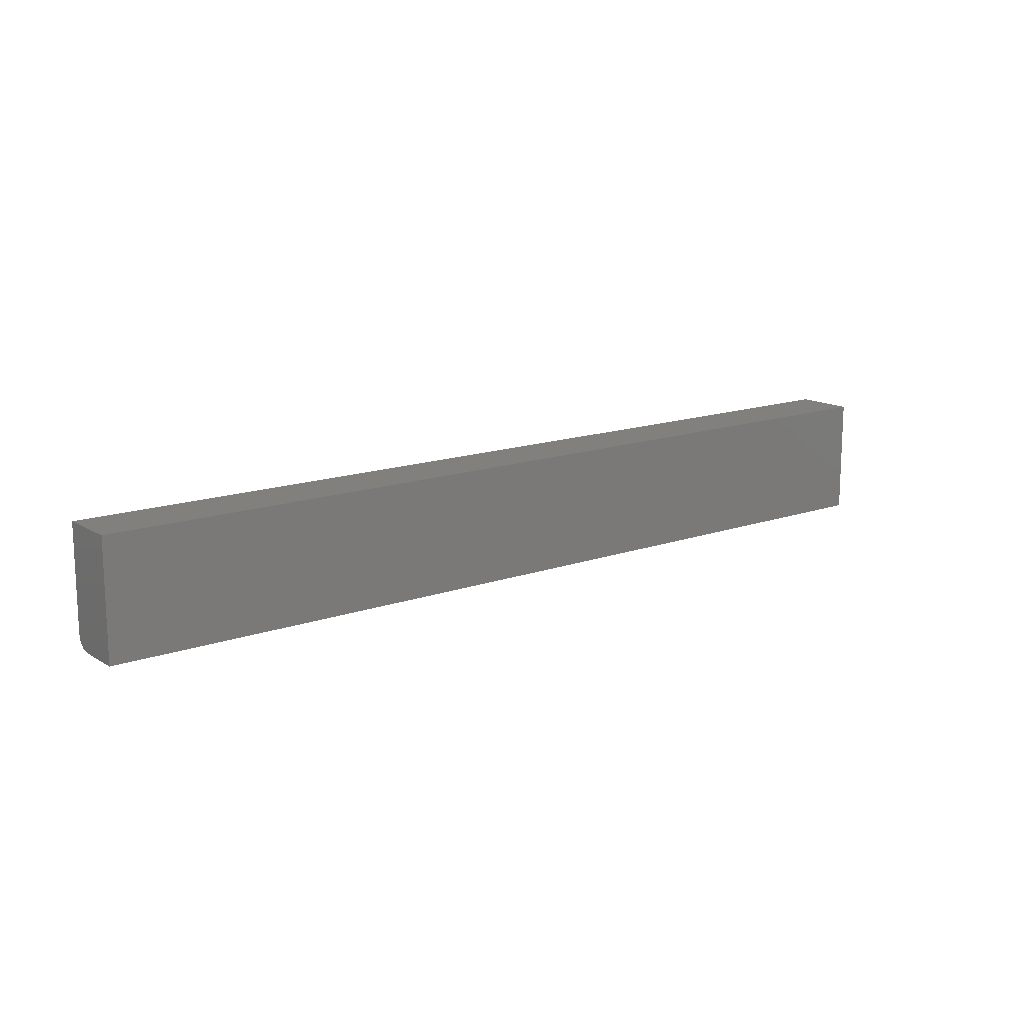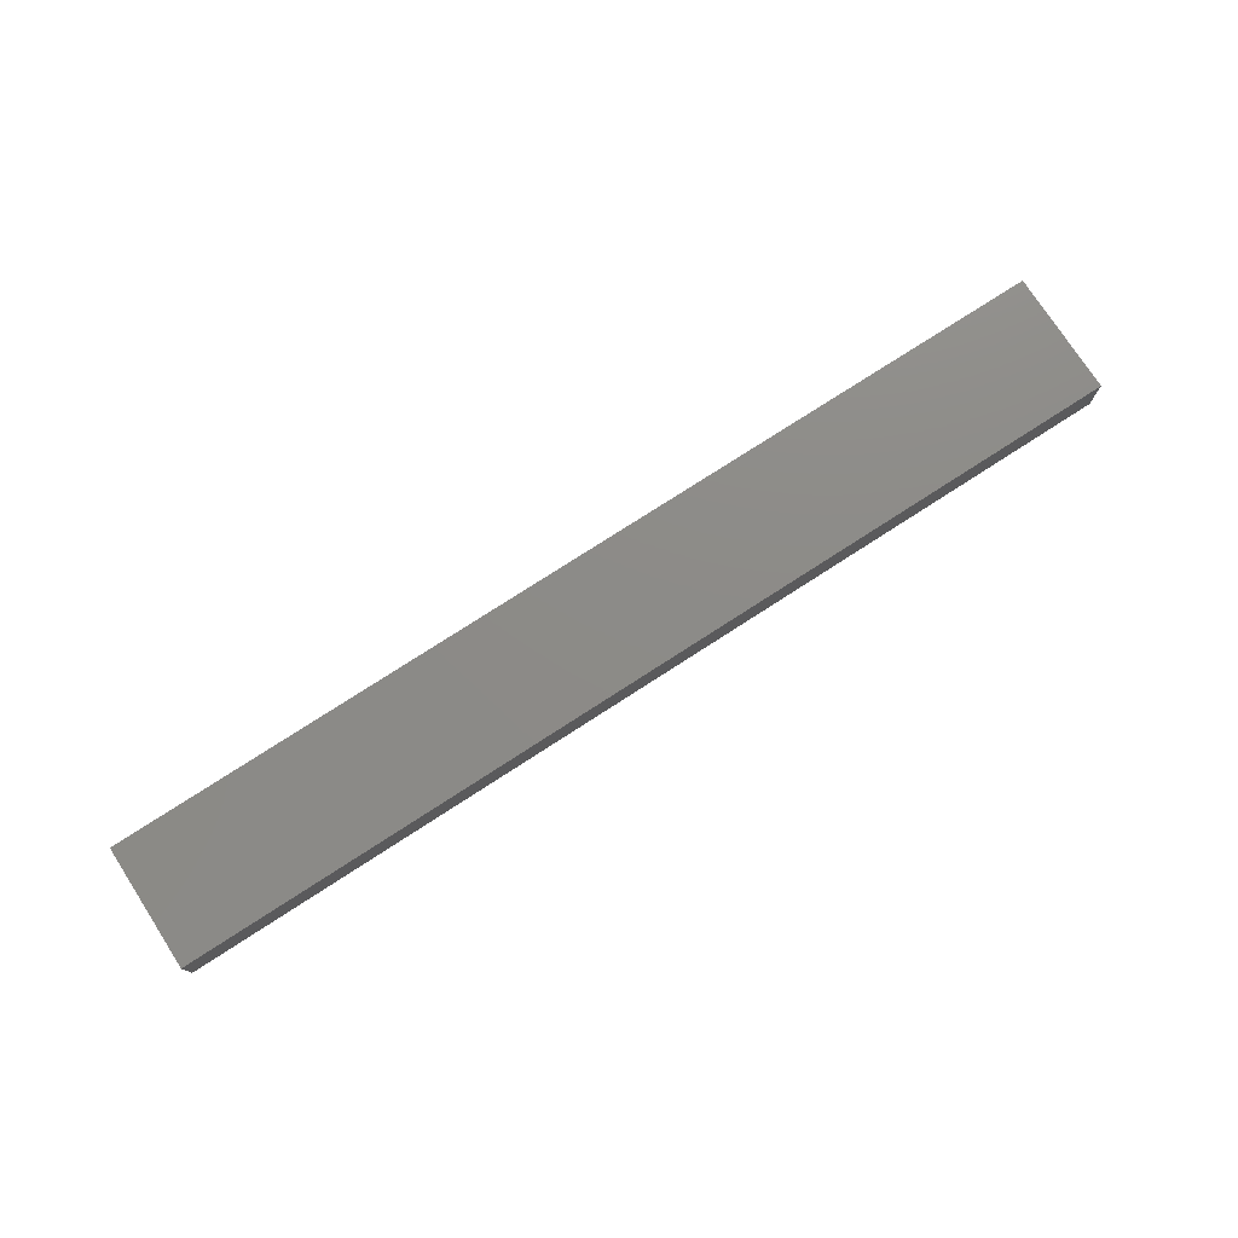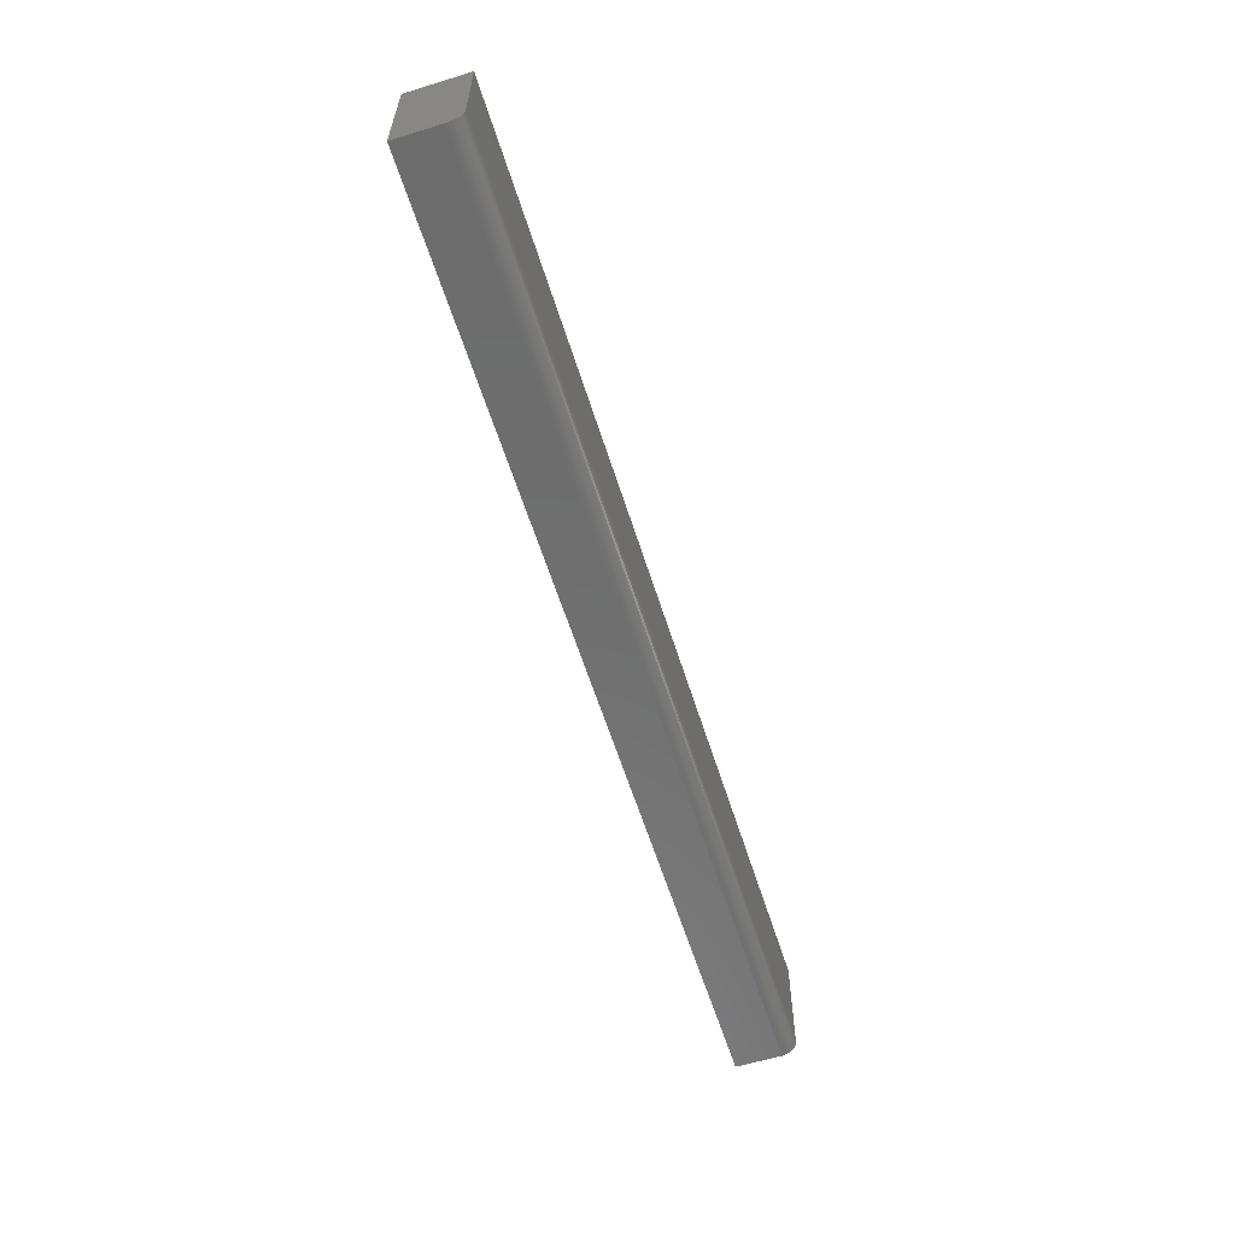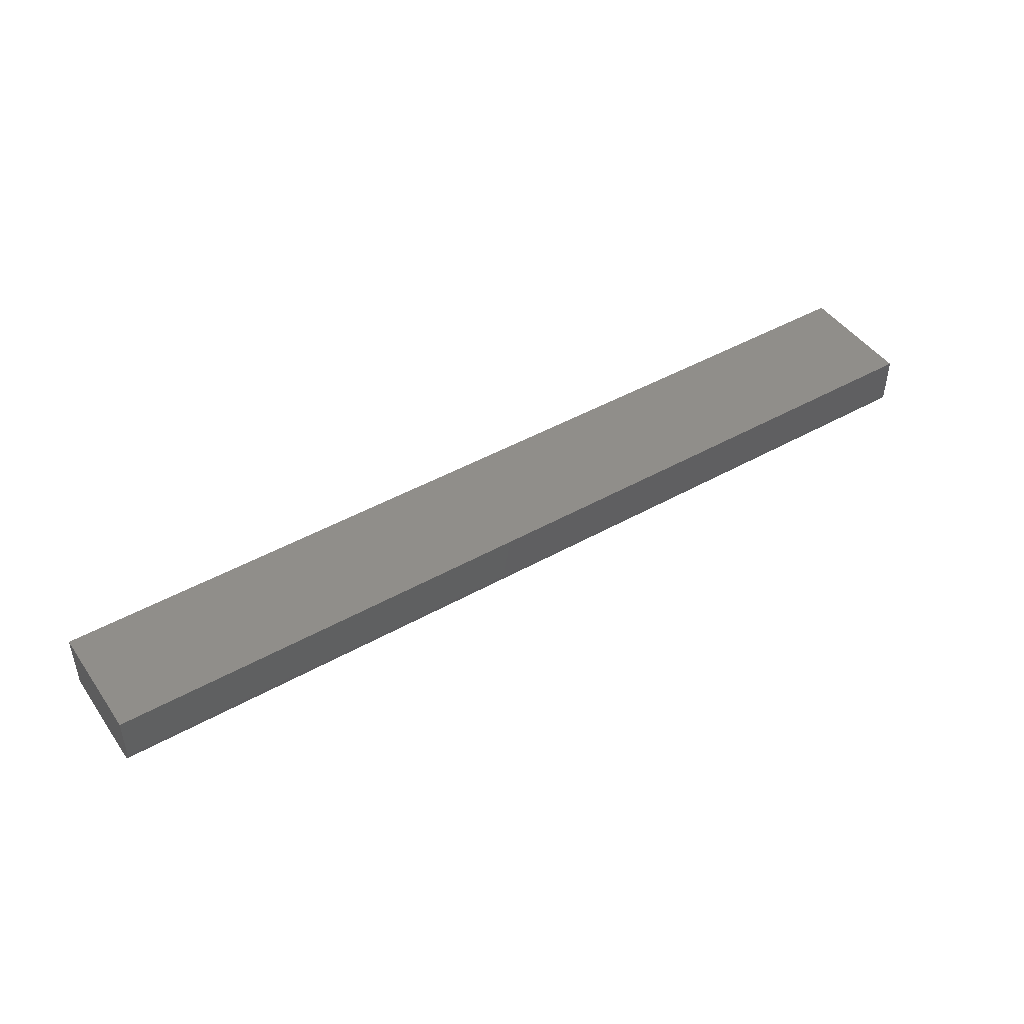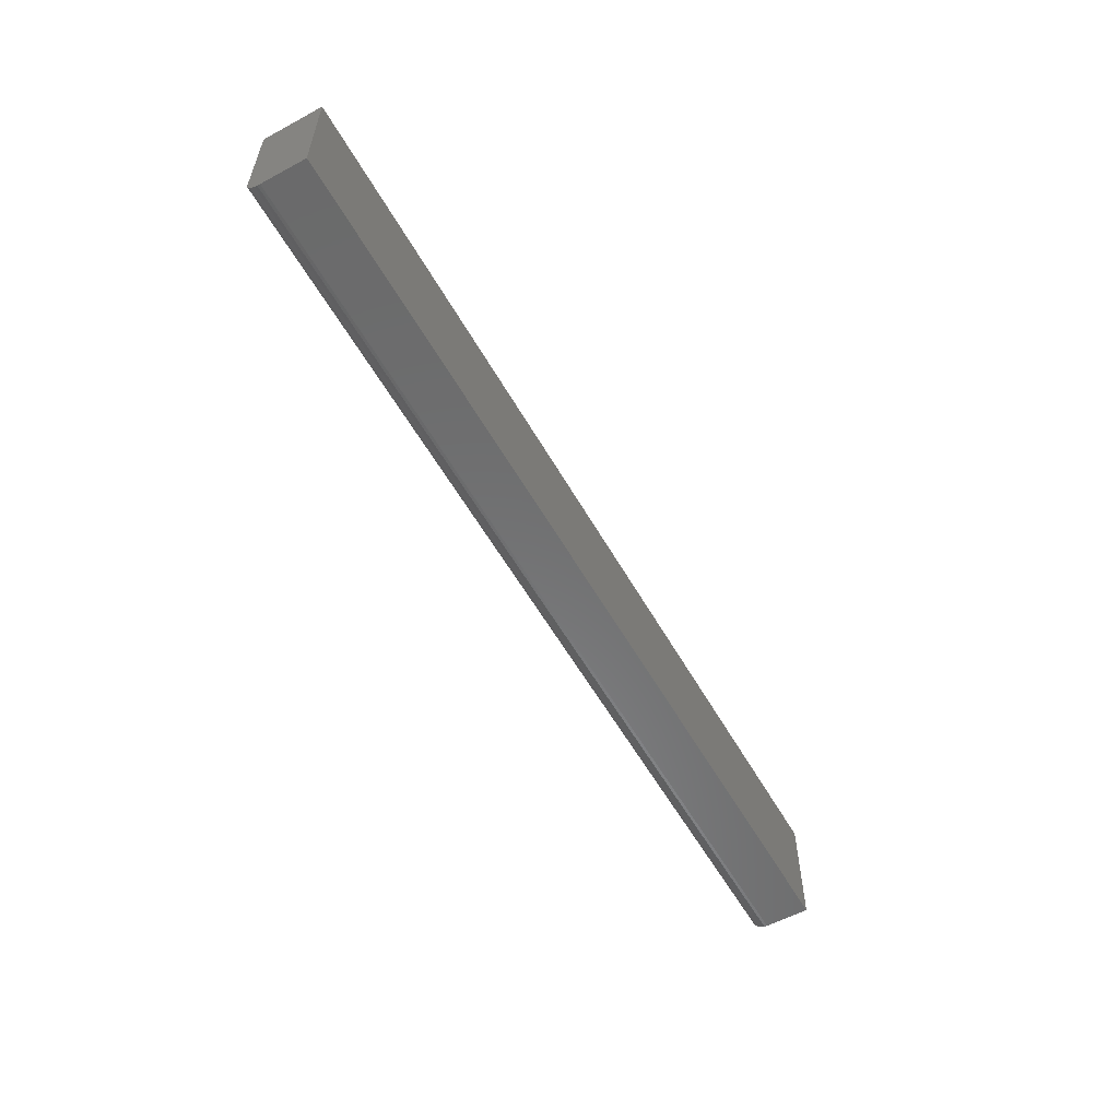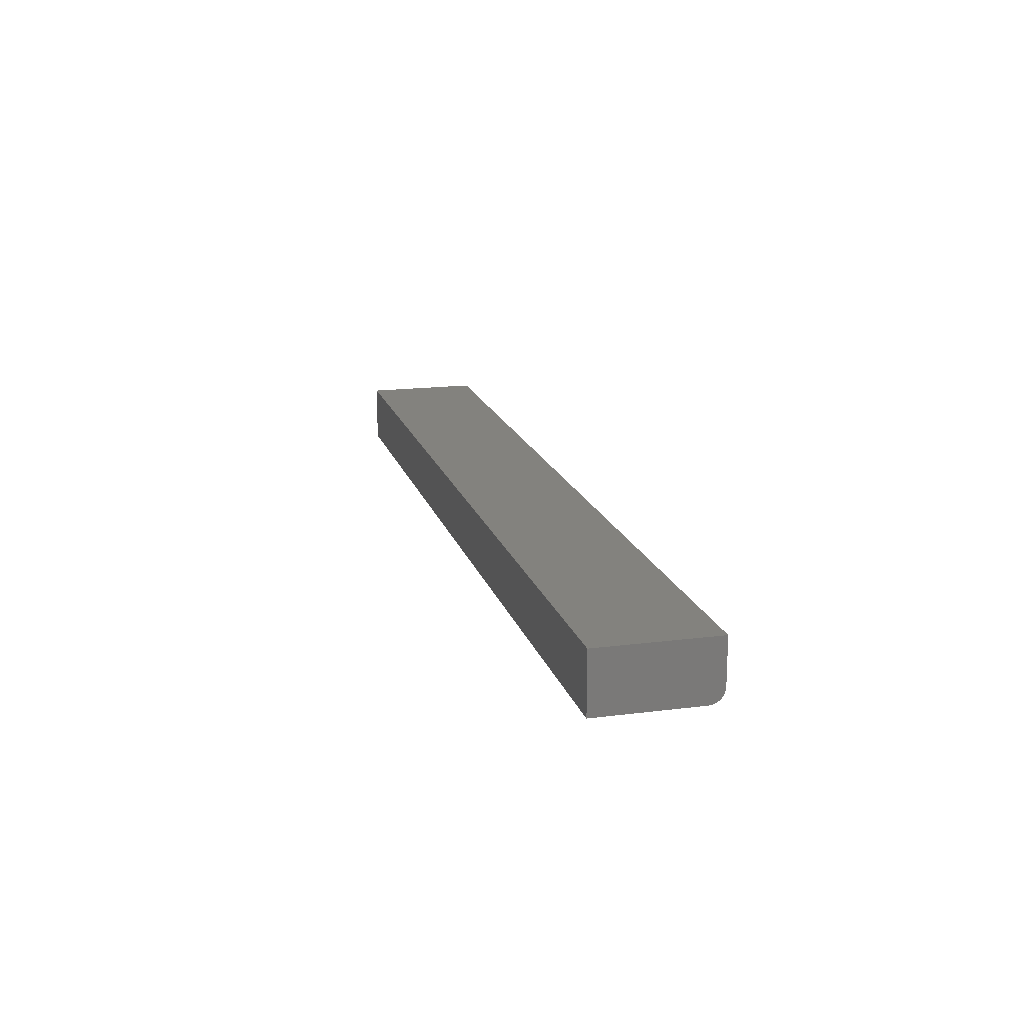
<metadata>
{"format":"stl","ext":"stl","renderer":"f3d","projection":"perspective","resolution":1024,"background":"white","views":[{"elev":14.5,"azim":142.3,"up":"+Z"},{"elev":76.1,"azim":147.1,"up":"+Y"},{"elev":-59.8,"azim":-72.6,"up":"+Z"},{"elev":45.5,"azim":147.1,"up":"+Y"},{"elev":-57.0,"azim":119.3,"up":"+Z"},{"elev":17.0,"azim":75.5,"up":"+Y"}]}
</metadata>
<code>
# stl→obj: 24 verts, 44 faces
v 0.4922 -0.75 -0.3594
v 0.4922 -0.7498 -0.3609
v 0.4922 -0.7487 -0.3637
v 0.4922 -0.7494 -0.3624
v 0.4922 -0.7184 -0.3047
v 0.4922 -0.75 -0.3047
v 0.4922 -0.7477 -0.3649
v 0.4922 -0.7465 -0.3659
v 0.4922 -0.7452 -0.3666
v 0.4922 -0.7437 -0.367
v 0.4922 -0.7422 -0.3672
v 0.4922 -0.7184 -0.3672
v -1.927e-19 -0.7487 -0.3637
v -3.491e-19 -0.7498 -0.3609
v -4.337e-19 -0.75 -0.3594
v -2.677e-19 -0.7494 -0.3624
v -3.469e-18 -0.7184 -0.3047
v 1.073e-34 -0.7184 -0.3672
v 2.656e-35 -0.7422 -0.3672
v -8.333e-21 -0.7437 -0.367
v -3.301e-20 -0.7452 -0.3666
v -7.309e-20 -0.7465 -0.3659
v -1.27e-19 -0.7477 -0.3649
v -3.469e-18 -0.75 -0.3047
f 1 2 3
f 3 2 4
f 5 6 1
f 5 1 3
f 5 3 7
f 5 7 8
f 5 8 9
f 5 9 10
f 5 10 11
f 5 11 12
f 13 14 15
f 16 14 13
f 17 18 19
f 17 19 20
f 17 20 21
f 17 21 22
f 17 22 23
f 17 23 13
f 17 13 15
f 17 15 24
f 24 15 6
f 6 15 1
f 19 18 11
f 11 18 12
f 19 11 20
f 20 11 10
f 20 10 21
f 21 10 9
f 21 9 22
f 22 9 8
f 22 8 23
f 23 8 7
f 23 7 13
f 13 7 3
f 13 3 16
f 16 3 4
f 16 4 14
f 14 4 2
f 14 2 15
f 15 2 1
f 17 24 5
f 5 24 6
f 18 17 12
f 12 17 5

</code>
